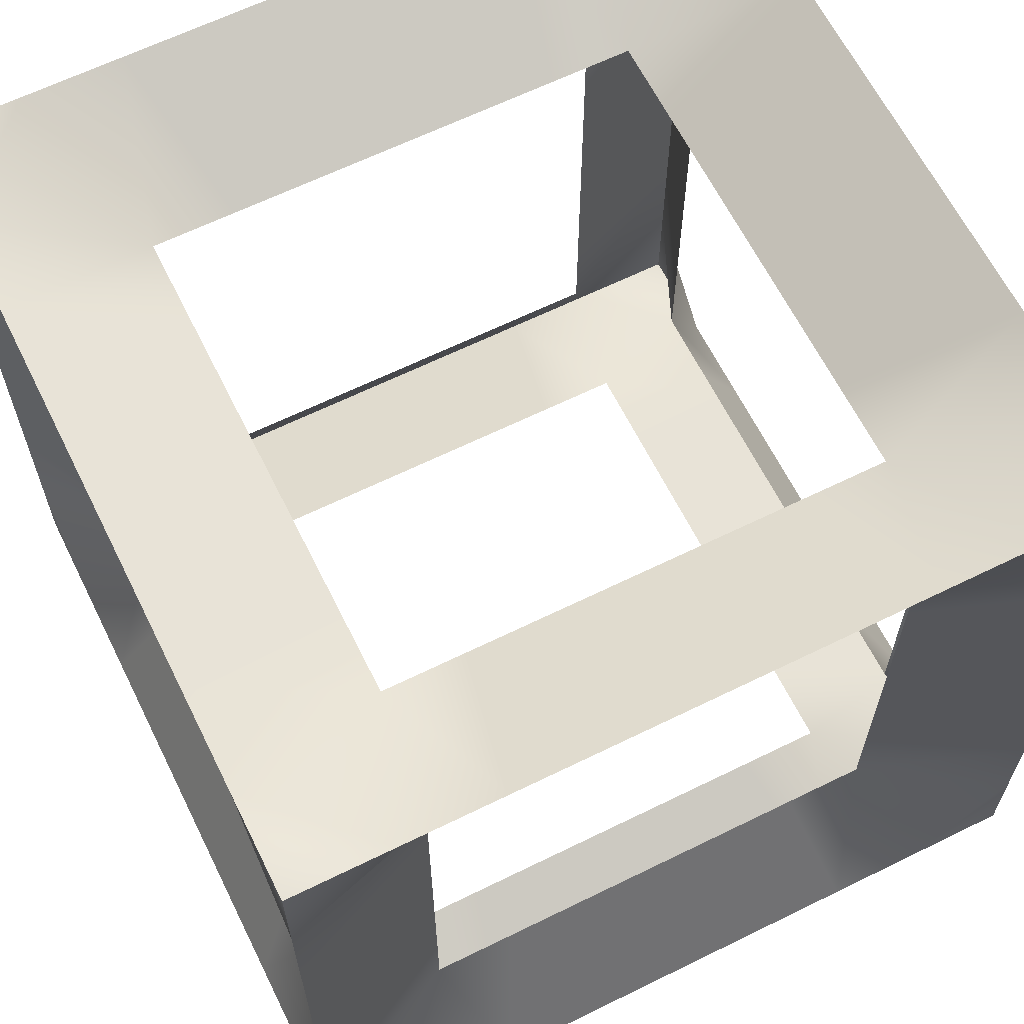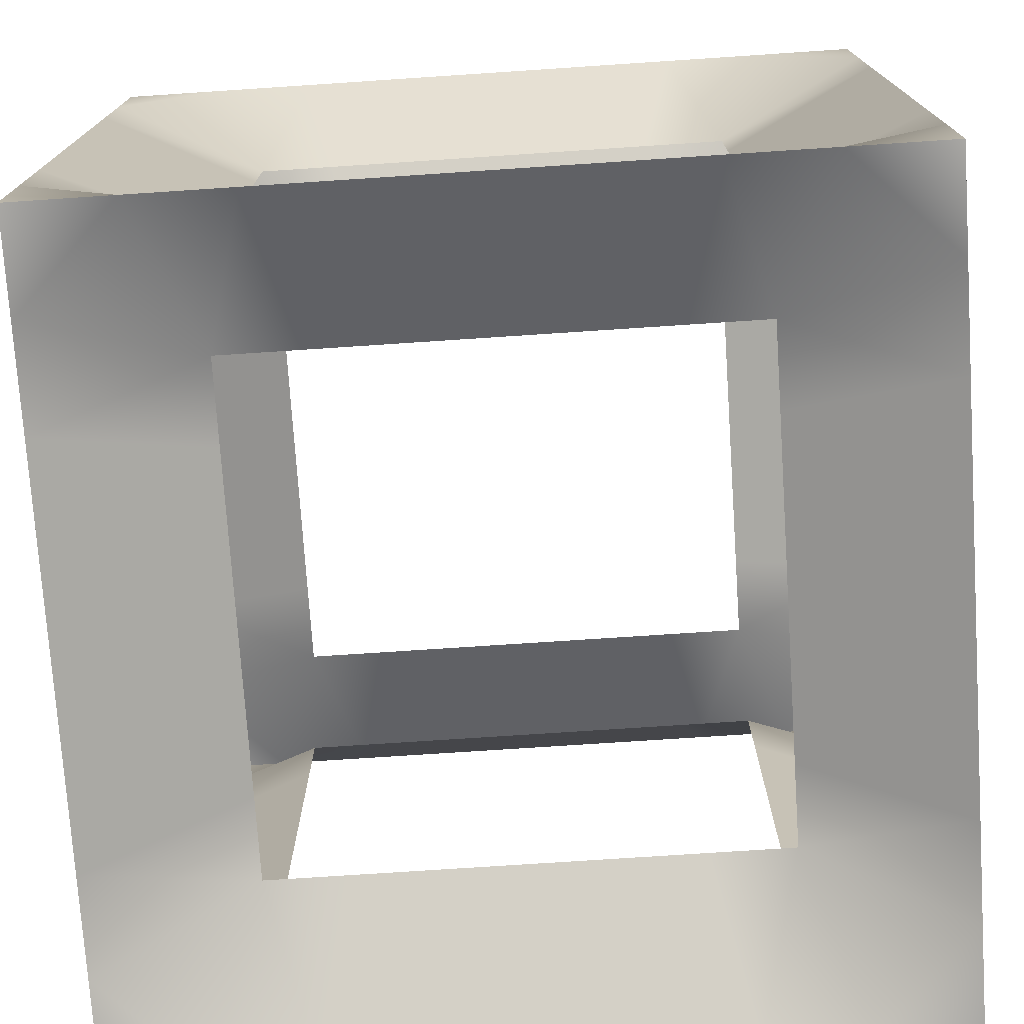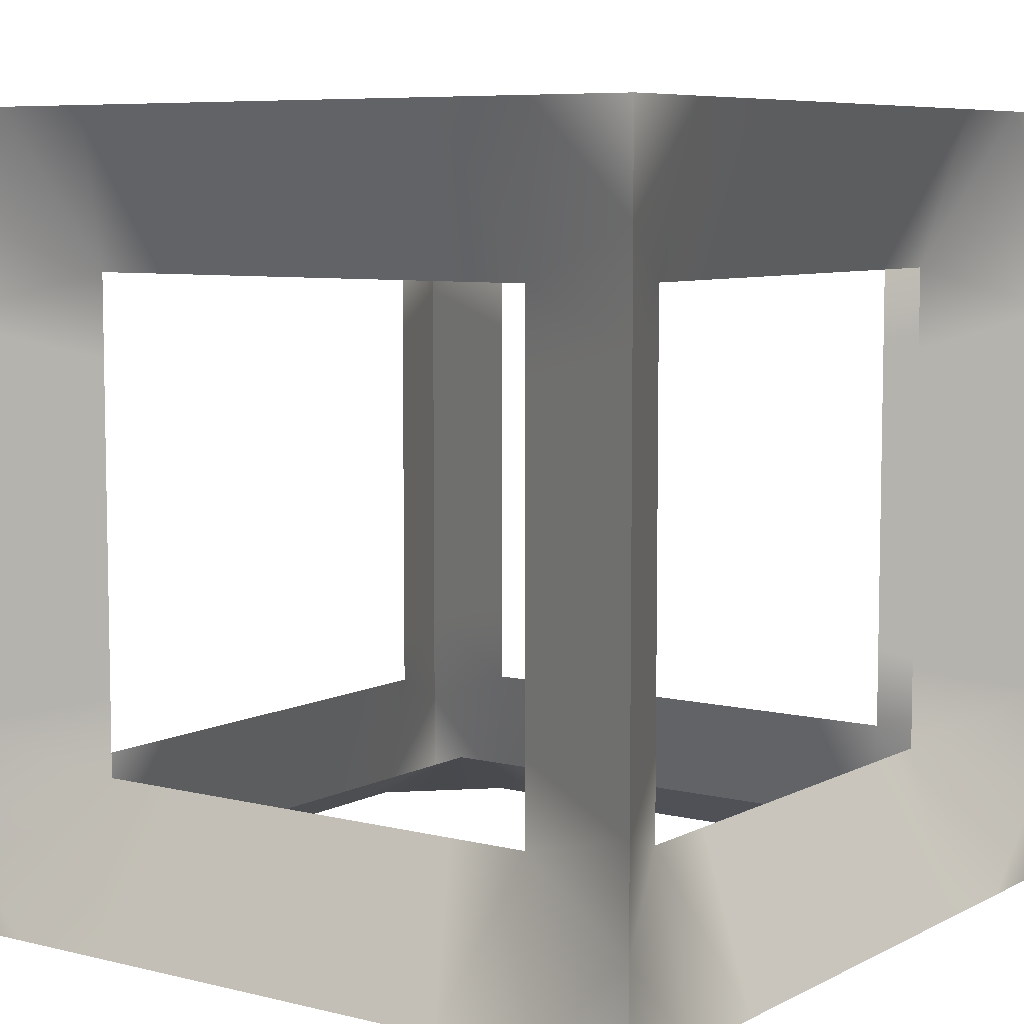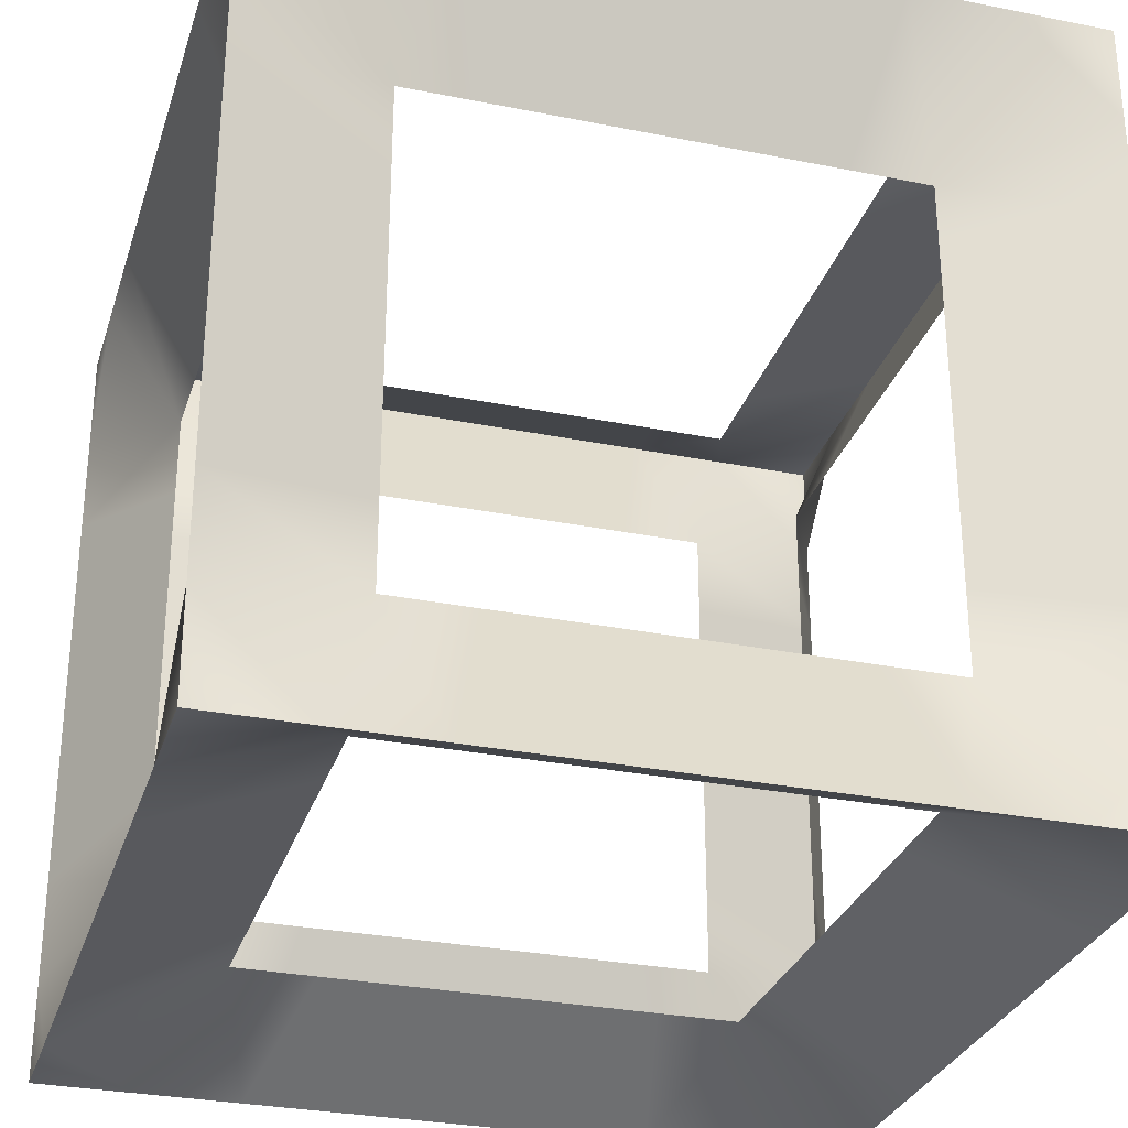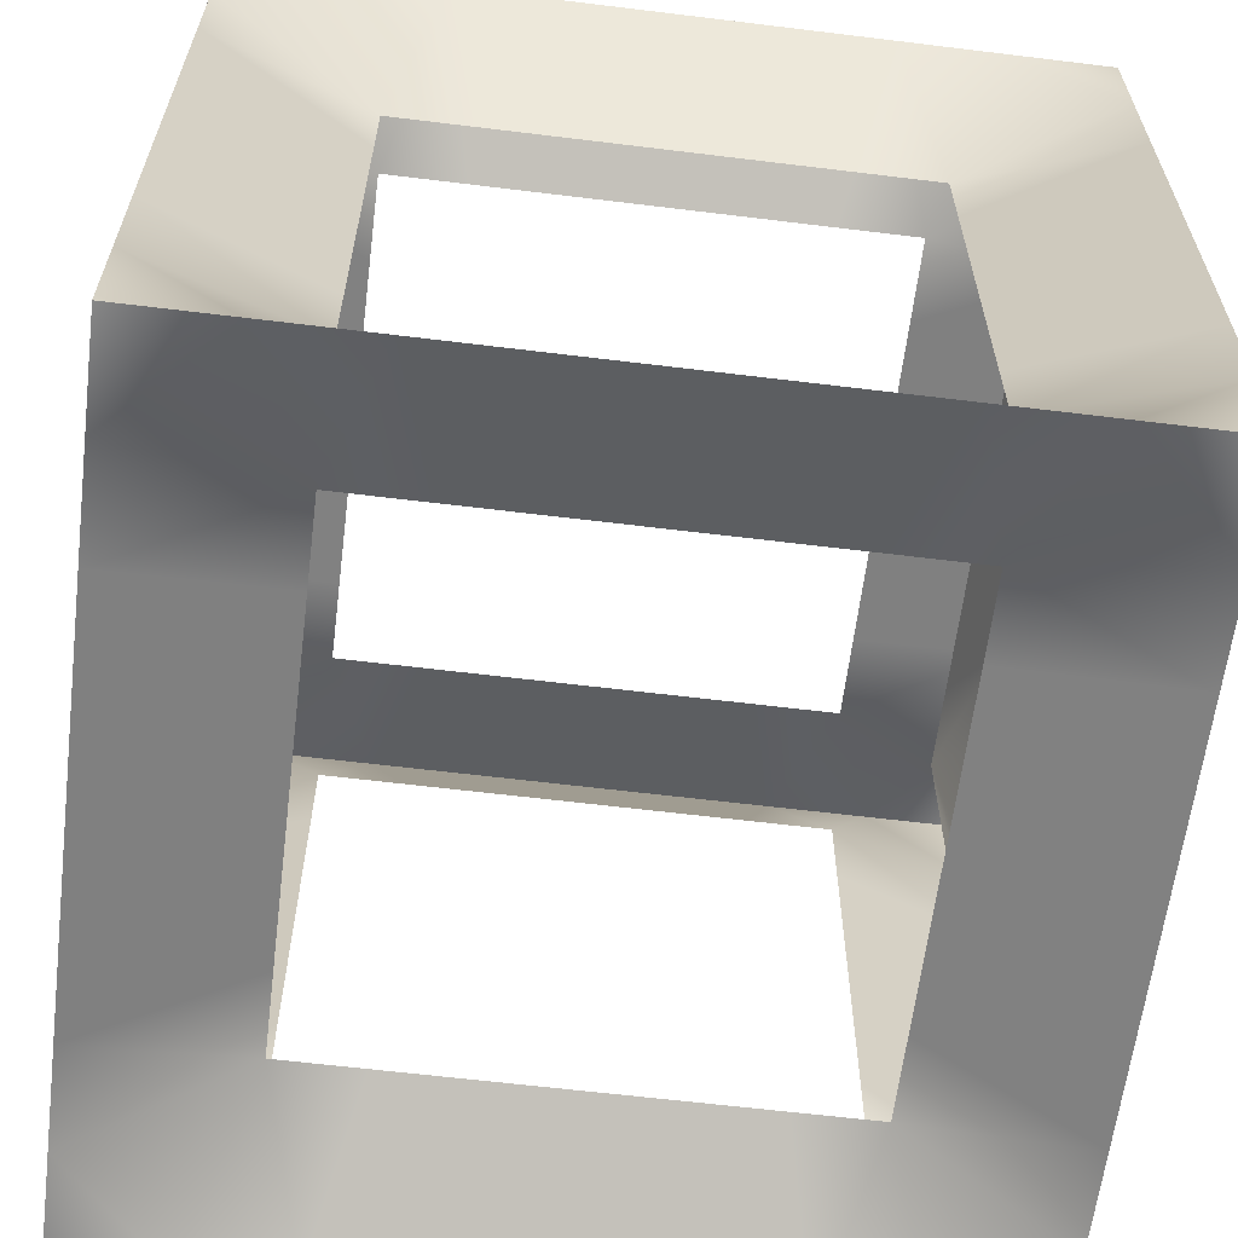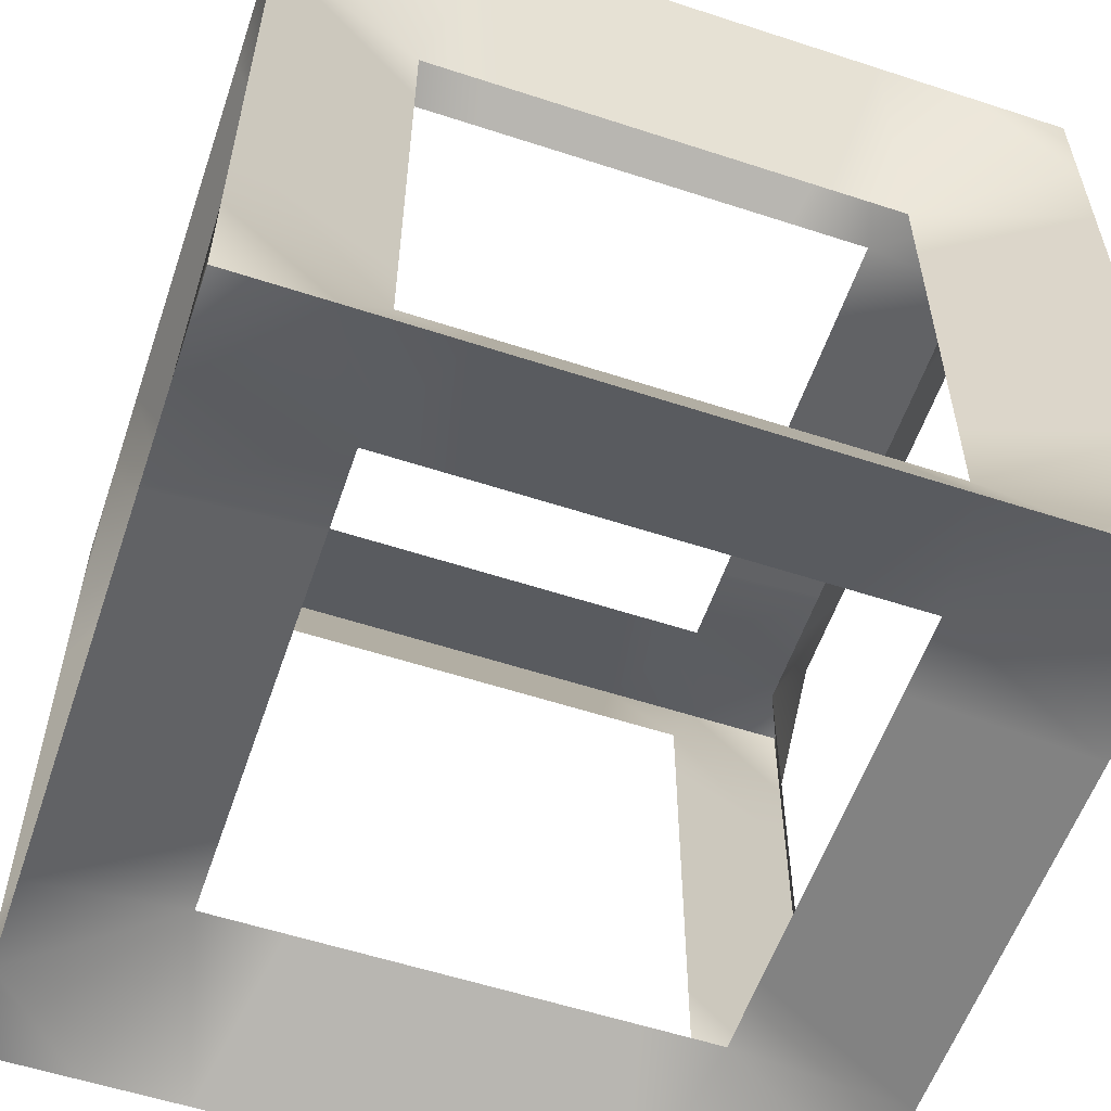
<metadata>
{"format":"obj","ext":"obj","renderer":"f3d","projection":"perspective","resolution":1024,"background":"white","views":[{"elev":63.9,"azim":-26.4,"up":"+Z"},{"elev":-74.9,"azim":93.8,"up":"+Z"},{"elev":7.1,"azim":35.3,"up":"+Z"},{"elev":-29.8,"azim":-16.4,"up":"+Z"},{"elev":-62.4,"azim":82.9,"up":"+Y"},{"elev":-57.1,"azim":71.2,"up":"+Y"}]}
</metadata>
<code>
g default
v -0.5 -0.5 0.5
v -0.375 -0.5 0.5
v -0.25 -0.5 0.5
v -0.125 -0.5 0.5
v 0 -0.5 0.5
v 0.125 -0.5 0.5
v 0.25 -0.5 0.5
v 0.375 -0.5 0.5
v 0.5 -0.5 0.5
v -0.5 -0.375 0.5
v -0.3068 -0.3068 0.409
v -0.2045 -0.3068 0.409
v -0.1023 -0.3068 0.409
v 0 -0.3068 0.409
v 0.1023 -0.3068 0.409
v 0.2045 -0.3068 0.409
v 0.3068 -0.3068 0.409
v 0.5 -0.375 0.5
v -0.5 -0.25 0.5
v -0.3068 -0.2045 0.409
v 0.3068 -0.2045 0.409
v 0.5 -0.25 0.5
v -0.5 -0.125 0.5
v -0.3068 -0.1023 0.409
v 0.3068 -0.1023 0.409
v 0.5 -0.125 0.5
v -0.5 0 0.5
v -0.3068 0 0.409
v 0.3068 0 0.409
v 0.5 0 0.5
v -0.5 0.125 0.5
v -0.3068 0.1023 0.409
v 0.3068 0.1023 0.409
v 0.5 0.125 0.5
v -0.5 0.25 0.5
v -0.3068 0.2045 0.409
v 0.3068 0.2045 0.409
v 0.5 0.25 0.5
v -0.5 0.375 0.5
v -0.3068 0.3068 0.409
v -0.2045 0.3068 0.409
v -0.1023 0.3068 0.409
v 0 0.3068 0.409
v 0.1023 0.3068 0.409
v 0.2045 0.3068 0.409
v 0.3068 0.3068 0.409
v 0.5 0.375 0.5
v -0.5 0.5 0.5
v -0.375 0.5 0.5
v -0.25 0.5 0.5
v -0.125 0.5 0.5
v 0 0.5 0.5
v 0.125 0.5 0.5
v 0.25 0.5 0.5
v 0.375 0.5 0.5
v 0.5 0.5 0.5
v -0.5 0.5 0.375
v -0.3068 0.409 0.3068
v -0.2045 0.409 0.3068
v -0.1023 0.409 0.3068
v 0 0.409 0.3068
v 0.1023 0.409 0.3068
v 0.2045 0.409 0.3068
v 0.3068 0.409 0.3068
v 0.5 0.5 0.375
v -0.5 0.5 0.25
v -0.3068 0.409 0.2045
v 0.3068 0.409 0.2045
v 0.5 0.5 0.25
v -0.5 0.5 0.125
v -0.3068 0.409 0.1023
v 0.3068 0.409 0.1023
v 0.5 0.5 0.125
v -0.5 0.5 0
v -0.3068 0.409 0
v 0.3068 0.409 0
v 0.5 0.5 0
v -0.5 0.5 -0.125
v -0.3068 0.409 -0.1023
v 0.3068 0.409 -0.1023
v 0.5 0.5 -0.125
v -0.5 0.5 -0.25
v -0.3068 0.409 -0.2045
v 0.3068 0.409 -0.2045
v 0.5 0.5 -0.25
v -0.5 0.5 -0.375
v -0.3068 0.409 -0.3068
v -0.2045 0.409 -0.3068
v -0.1023 0.409 -0.3068
v 0 0.409 -0.3068
v 0.1023 0.409 -0.3068
v 0.2045 0.409 -0.3068
v 0.3068 0.409 -0.3068
v 0.5 0.5 -0.375
v -0.5 0.5 -0.5
v -0.375 0.5 -0.5
v -0.25 0.5 -0.5
v -0.125 0.5 -0.5
v 0 0.5 -0.5
v 0.125 0.5 -0.5
v 0.25 0.5 -0.5
v 0.375 0.5 -0.5
v 0.5 0.5 -0.5
v -0.5 0.375 -0.5
v -0.3068 0.3068 -0.409
v -0.2045 0.3068 -0.409
v -0.1023 0.3068 -0.409
v 0 0.3068 -0.409
v 0.1023 0.3068 -0.409
v 0.2045 0.3068 -0.409
v 0.3068 0.3068 -0.409
v 0.5 0.375 -0.5
v -0.5 0.25 -0.5
v -0.3068 0.2045 -0.409
v 0.3068 0.2045 -0.409
v 0.5 0.25 -0.5
v -0.5 0.125 -0.5
v -0.3068 0.1023 -0.409
v 0.3068 0.1023 -0.409
v 0.5 0.125 -0.5
v -0.5 0 -0.5
v -0.3068 0 -0.409
v 0.3068 0 -0.409
v 0.5 0 -0.5
v -0.5 -0.125 -0.5
v -0.3068 -0.1023 -0.409
v 0.3068 -0.1023 -0.409
v 0.5 -0.125 -0.5
v -0.5 -0.25 -0.5
v -0.3068 -0.2045 -0.409
v 0.3068 -0.2045 -0.409
v 0.5 -0.25 -0.5
v -0.5 -0.375 -0.5
v -0.3068 -0.3068 -0.409
v -0.2045 -0.3068 -0.409
v -0.1023 -0.3068 -0.409
v 0 -0.3068 -0.409
v 0.1023 -0.3068 -0.409
v 0.2045 -0.3068 -0.409
v 0.3068 -0.3068 -0.409
v 0.5 -0.375 -0.5
v -0.5 -0.5 -0.5
v -0.375 -0.5 -0.5
v -0.25 -0.5 -0.5
v -0.125 -0.5 -0.5
v 0 -0.5 -0.5
v 0.125 -0.5 -0.5
v 0.25 -0.5 -0.5
v 0.375 -0.5 -0.5
v 0.5 -0.5 -0.5
v -0.5 -0.5 -0.375
v -0.3068 -0.409 -0.3068
v -0.2045 -0.409 -0.3068
v -0.1023 -0.409 -0.3068
v 0 -0.409 -0.3068
v 0.1023 -0.409 -0.3068
v 0.2045 -0.409 -0.3068
v 0.3068 -0.409 -0.3068
v 0.5 -0.5 -0.375
v -0.5 -0.5 -0.25
v -0.3068 -0.409 -0.2045
v 0.3068 -0.409 -0.2045
v 0.5 -0.5 -0.25
v -0.5 -0.5 -0.125
v -0.3068 -0.409 -0.1023
v 0.3068 -0.409 -0.1023
v 0.5 -0.5 -0.125
v -0.5 -0.5 0
v -0.3068 -0.409 0
v 0.3068 -0.409 0
v 0.5 -0.5 0
v -0.5 -0.5 0.125
v -0.3068 -0.409 0.1023
v 0.3068 -0.409 0.1023
v 0.5 -0.5 0.125
v -0.5 -0.5 0.25
v -0.3068 -0.409 0.2045
v 0.3068 -0.409 0.2045
v 0.5 -0.5 0.25
v -0.5 -0.5 0.375
v -0.3068 -0.409 0.3068
v -0.2045 -0.409 0.3068
v -0.1023 -0.409 0.3068
v 0 -0.409 0.3068
v 0.1023 -0.409 0.3068
v 0.2045 -0.409 0.3068
v 0.3068 -0.409 0.3068
v 0.5 -0.5 0.375
v 0.409 -0.3068 -0.3068
v 0.409 -0.3068 -0.2045
v 0.409 -0.3068 -0.1023
v 0.409 -0.3068 0
v 0.409 -0.3068 0.1023
v 0.409 -0.3068 0.2045
v 0.409 -0.3068 0.3068
v 0.409 -0.2045 -0.3068
v 0.409 -0.2045 0.3068
v 0.409 -0.1023 -0.3068
v 0.409 -0.1023 0.3068
v 0.409 0 -0.3068
v 0.409 0 0.3068
v 0.409 0.1023 -0.3068
v 0.409 0.1023 0.3068
v 0.409 0.2045 -0.3068
v 0.409 0.2045 0.3068
v 0.409 0.3068 -0.3068
v 0.409 0.3068 -0.2045
v 0.409 0.3068 -0.1023
v 0.409 0.3068 0
v 0.409 0.3068 0.1023
v 0.409 0.3068 0.2045
v 0.409 0.3068 0.3068
v -0.409 -0.3068 -0.3068
v -0.409 -0.3068 -0.2045
v -0.409 -0.3068 -0.1023
v -0.409 -0.3068 0
v -0.409 -0.3068 0.1023
v -0.409 -0.3068 0.2045
v -0.409 -0.3068 0.3068
v -0.409 -0.2045 -0.3068
v -0.409 -0.2045 0.3068
v -0.409 -0.1023 -0.3068
v -0.409 -0.1023 0.3068
v -0.409 0 -0.3068
v -0.409 0 0.3068
v -0.409 0.1023 -0.3068
v -0.409 0.1023 0.3068
v -0.409 0.2045 -0.3068
v -0.409 0.2045 0.3068
v -0.409 0.3068 -0.3068
v -0.409 0.3068 -0.2045
v -0.409 0.3068 -0.1023
v -0.409 0.3068 0
v -0.409 0.3068 0.1023
v -0.409 0.3068 0.2045
v -0.409 0.3068 0.3068
g pCube1
f 1 2 10
f 10 2 11
f 2 3 11
f 11 3 12
f 3 4 12
f 12 4 13
f 4 5 13
f 13 5 14
f 6 15 5
f 5 15 14
f 7 16 6
f 6 16 15
f 8 17 7
f 7 17 16
f 9 18 8
f 8 18 17
f 10 11 19
f 19 11 20
f 18 22 17
f 17 22 21
f 19 20 23
f 23 20 24
f 22 26 21
f 21 26 25
f 23 24 27
f 27 24 28
f 26 30 25
f 25 30 29
f 28 32 27
f 27 32 31
f 29 30 33
f 33 30 34
f 32 36 31
f 31 36 35
f 33 34 37
f 37 34 38
f 36 40 35
f 35 40 39
f 37 38 46
f 46 38 47
f 40 49 39
f 39 49 48
f 41 50 40
f 40 50 49
f 42 51 41
f 41 51 50
f 43 52 42
f 42 52 51
f 43 44 52
f 52 44 53
f 44 45 53
f 53 45 54
f 45 46 54
f 54 46 55
f 46 47 55
f 55 47 56
f 48 49 57
f 57 49 58
f 49 50 58
f 58 50 59
f 50 51 59
f 59 51 60
f 51 52 60
f 60 52 61
f 53 62 52
f 52 62 61
f 54 63 53
f 53 63 62
f 55 64 54
f 54 64 63
f 56 65 55
f 55 65 64
f 57 58 66
f 66 58 67
f 65 69 64
f 64 69 68
f 66 67 70
f 70 67 71
f 69 73 68
f 68 73 72
f 70 71 74
f 74 71 75
f 73 77 72
f 72 77 76
f 75 79 74
f 74 79 78
f 76 77 80
f 80 77 81
f 79 83 78
f 78 83 82
f 80 81 84
f 84 81 85
f 83 87 82
f 82 87 86
f 84 85 93
f 93 85 94
f 87 96 86
f 86 96 95
f 88 97 87
f 87 97 96
f 89 98 88
f 88 98 97
f 90 99 89
f 89 99 98
f 90 91 99
f 99 91 100
f 91 92 100
f 100 92 101
f 92 93 101
f 101 93 102
f 93 94 102
f 102 94 103
f 95 96 104
f 104 96 105
f 96 97 105
f 105 97 106
f 97 98 106
f 106 98 107
f 98 99 107
f 107 99 108
f 100 109 99
f 99 109 108
f 101 110 100
f 100 110 109
f 102 111 101
f 101 111 110
f 103 112 102
f 102 112 111
f 104 105 113
f 113 105 114
f 112 116 111
f 111 116 115
f 113 114 117
f 117 114 118
f 116 120 115
f 115 120 119
f 117 118 121
f 121 118 122
f 120 124 119
f 119 124 123
f 122 126 121
f 121 126 125
f 123 124 127
f 127 124 128
f 126 130 125
f 125 130 129
f 127 128 131
f 131 128 132
f 130 134 129
f 129 134 133
f 131 132 140
f 140 132 141
f 134 143 133
f 133 143 142
f 135 144 134
f 134 144 143
f 136 145 135
f 135 145 144
f 137 146 136
f 136 146 145
f 137 138 146
f 146 138 147
f 138 139 147
f 147 139 148
f 139 140 148
f 148 140 149
f 140 141 149
f 149 141 150
f 142 143 151
f 151 143 152
f 143 144 152
f 152 144 153
f 144 145 153
f 153 145 154
f 145 146 154
f 154 146 155
f 147 156 146
f 146 156 155
f 148 157 147
f 147 157 156
f 149 158 148
f 148 158 157
f 150 159 149
f 149 159 158
f 151 152 160
f 160 152 161
f 159 163 158
f 158 163 162
f 160 161 164
f 164 161 165
f 163 167 162
f 162 167 166
f 164 165 168
f 168 165 169
f 167 171 166
f 166 171 170
f 169 173 168
f 168 173 172
f 170 171 174
f 174 171 175
f 173 177 172
f 172 177 176
f 174 175 178
f 178 175 179
f 177 181 176
f 176 181 180
f 178 179 187
f 187 179 188
f 181 2 180
f 180 2 1
f 182 3 181
f 181 3 2
f 183 4 182
f 182 4 3
f 184 5 183
f 183 5 4
f 184 185 5
f 5 185 6
f 185 186 6
f 6 186 7
f 186 187 7
f 7 187 8
f 187 188 8
f 8 188 9
f 150 141 159
f 159 141 189
f 159 189 163
f 163 189 190
f 163 190 167
f 167 190 191
f 167 191 171
f 171 191 192
f 175 171 193
f 193 171 192
f 179 175 194
f 194 175 193
f 188 179 195
f 195 179 194
f 9 188 18
f 18 188 195
f 141 132 189
f 189 132 196
f 18 195 22
f 22 195 197
f 132 128 196
f 196 128 198
f 22 197 26
f 26 197 199
f 128 124 198
f 198 124 200
f 26 199 30
f 30 199 201
f 200 124 202
f 202 124 120
f 201 203 30
f 30 203 34
f 202 120 204
f 204 120 116
f 203 205 34
f 34 205 38
f 204 116 206
f 206 116 112
f 205 212 38
f 38 212 47
f 206 112 94
f 94 112 103
f 207 206 85
f 85 206 94
f 208 207 81
f 81 207 85
f 209 208 77
f 77 208 81
f 209 77 210
f 210 77 73
f 210 73 211
f 211 73 69
f 211 69 212
f 212 69 65
f 212 65 47
f 47 65 56
f 142 151 133
f 133 151 213
f 151 160 213
f 213 160 214
f 160 164 214
f 214 164 215
f 164 168 215
f 215 168 216
f 172 217 168
f 168 217 216
f 176 218 172
f 172 218 217
f 180 219 176
f 176 219 218
f 1 10 180
f 180 10 219
f 133 213 129
f 129 213 220
f 10 19 219
f 219 19 221
f 129 220 125
f 125 220 222
f 19 23 221
f 221 23 223
f 125 222 121
f 121 222 224
f 23 27 223
f 223 27 225
f 224 226 121
f 121 226 117
f 225 27 227
f 227 27 31
f 226 228 117
f 117 228 113
f 227 31 229
f 229 31 35
f 228 230 113
f 113 230 104
f 229 35 236
f 236 35 39
f 230 86 104
f 104 86 95
f 231 82 230
f 230 82 86
f 232 78 231
f 231 78 82
f 233 74 232
f 232 74 78
f 233 234 74
f 74 234 70
f 234 235 70
f 70 235 66
f 235 236 66
f 66 236 57
f 236 39 57
f 57 39 48

</code>
